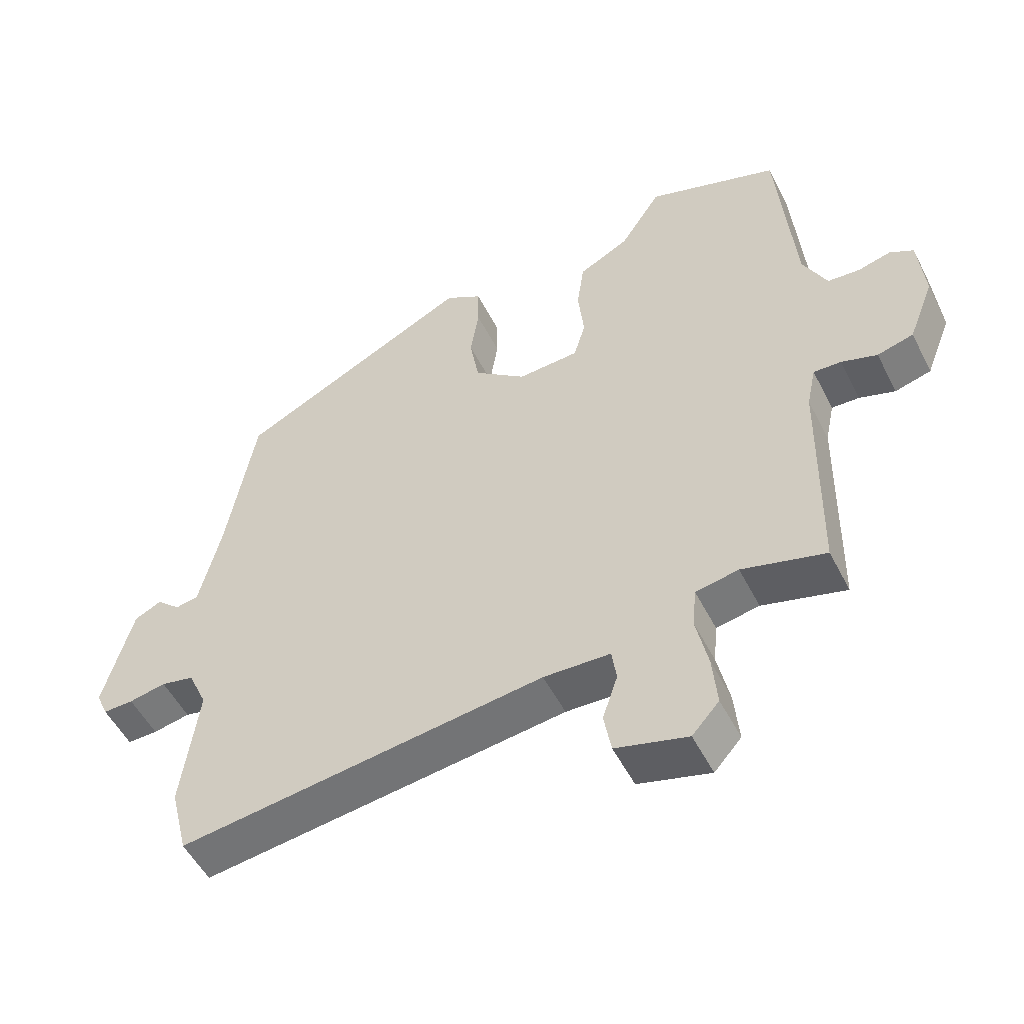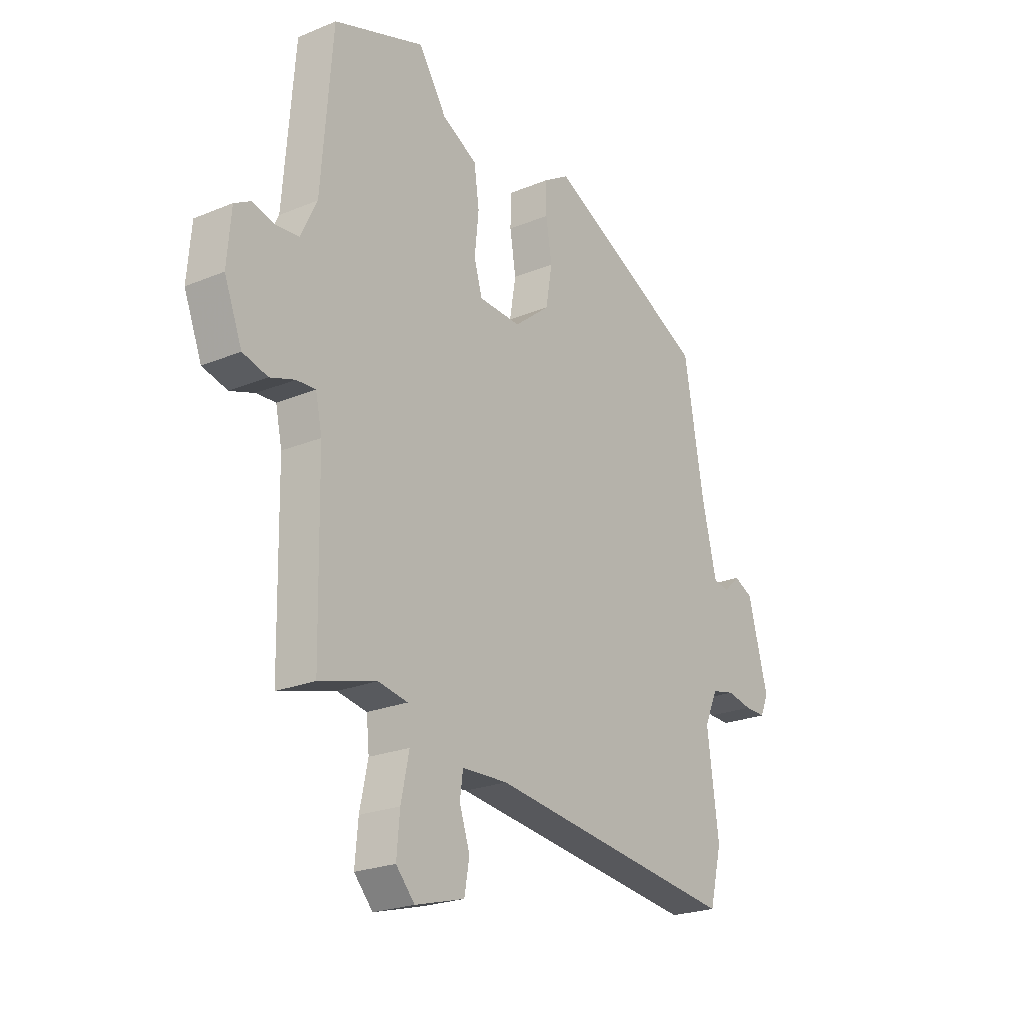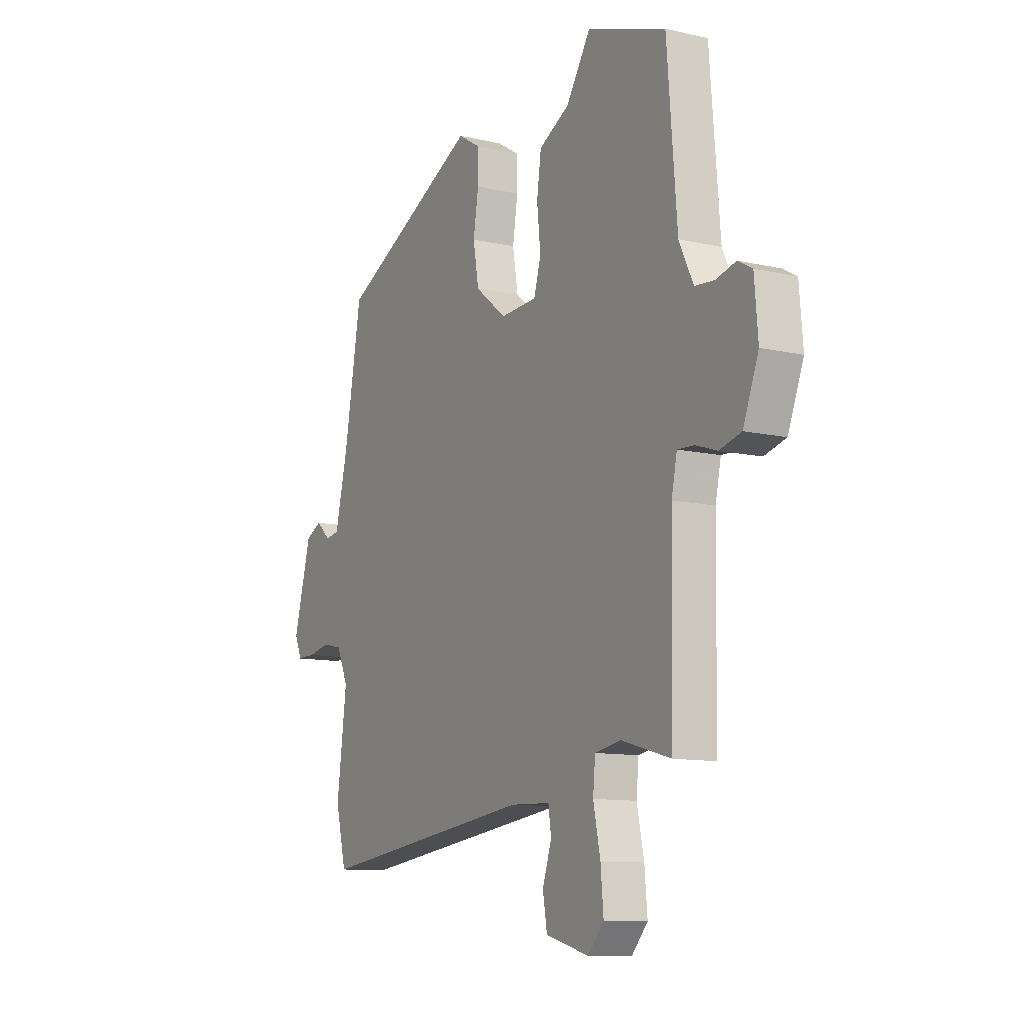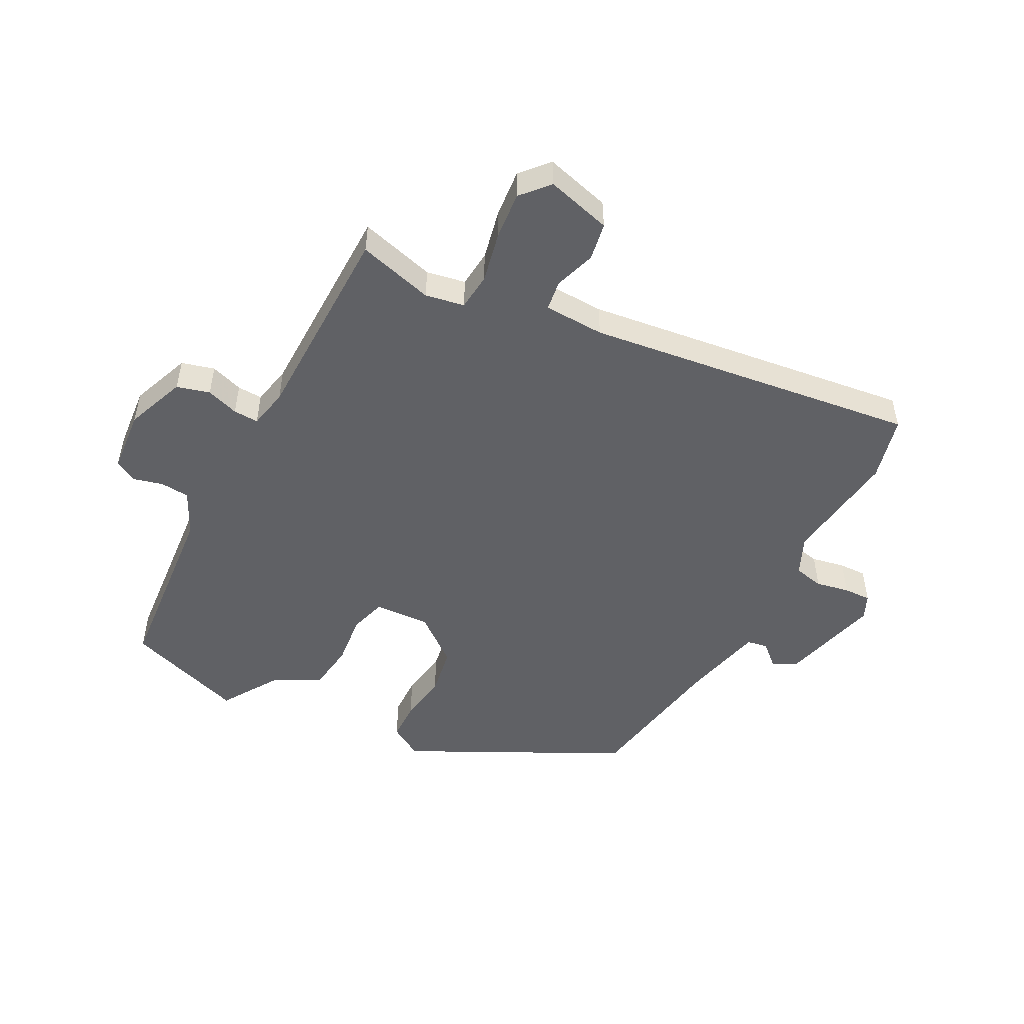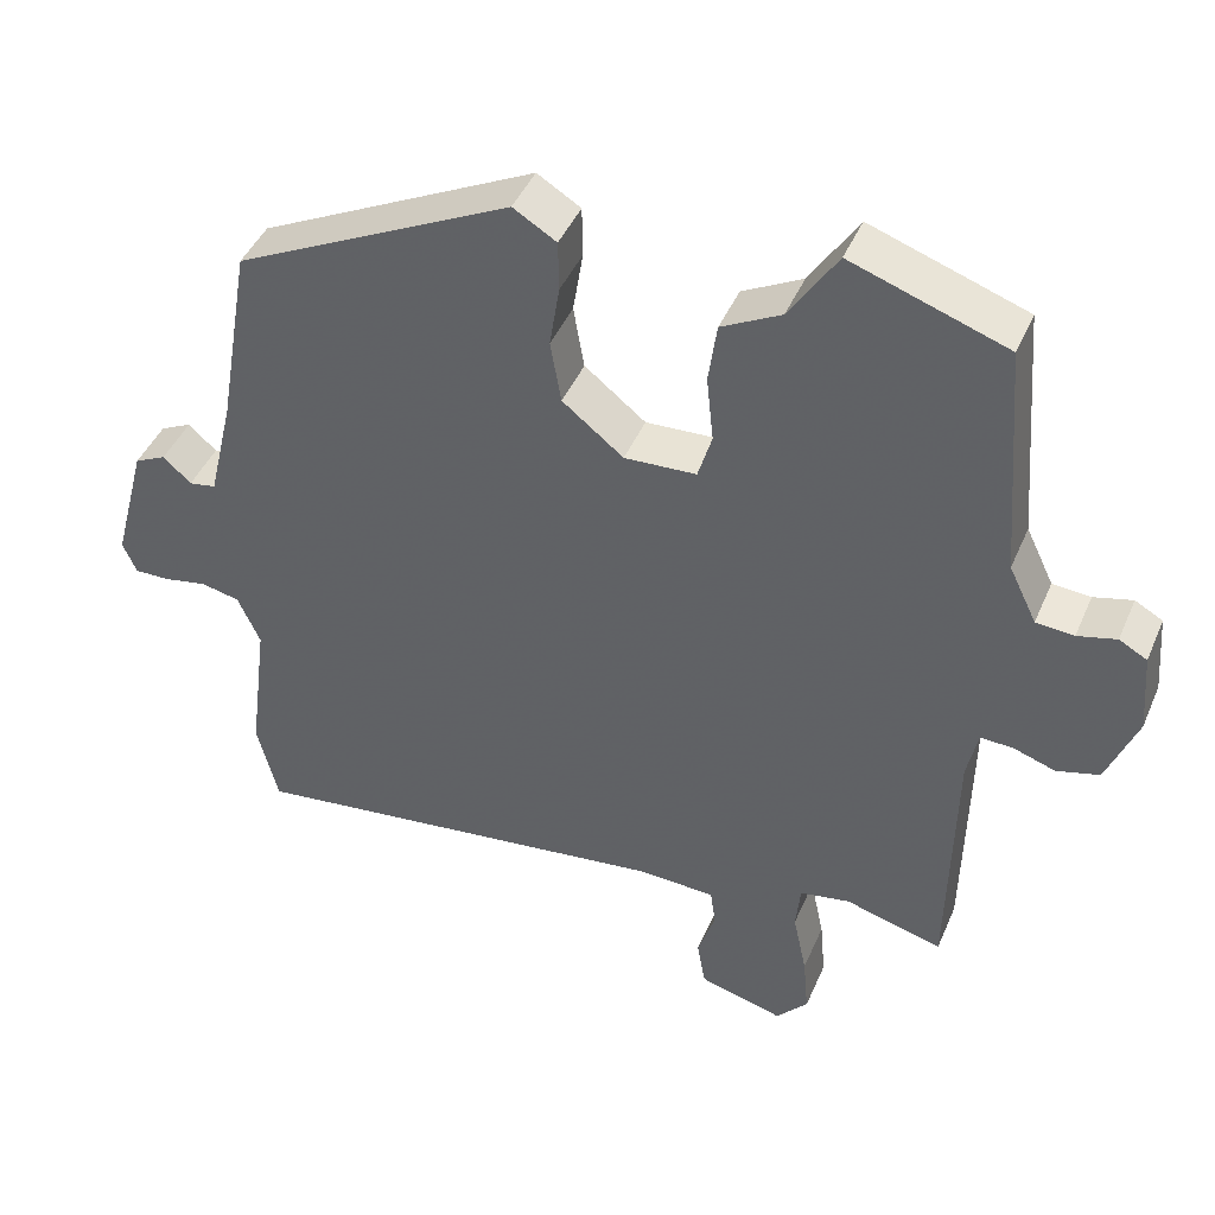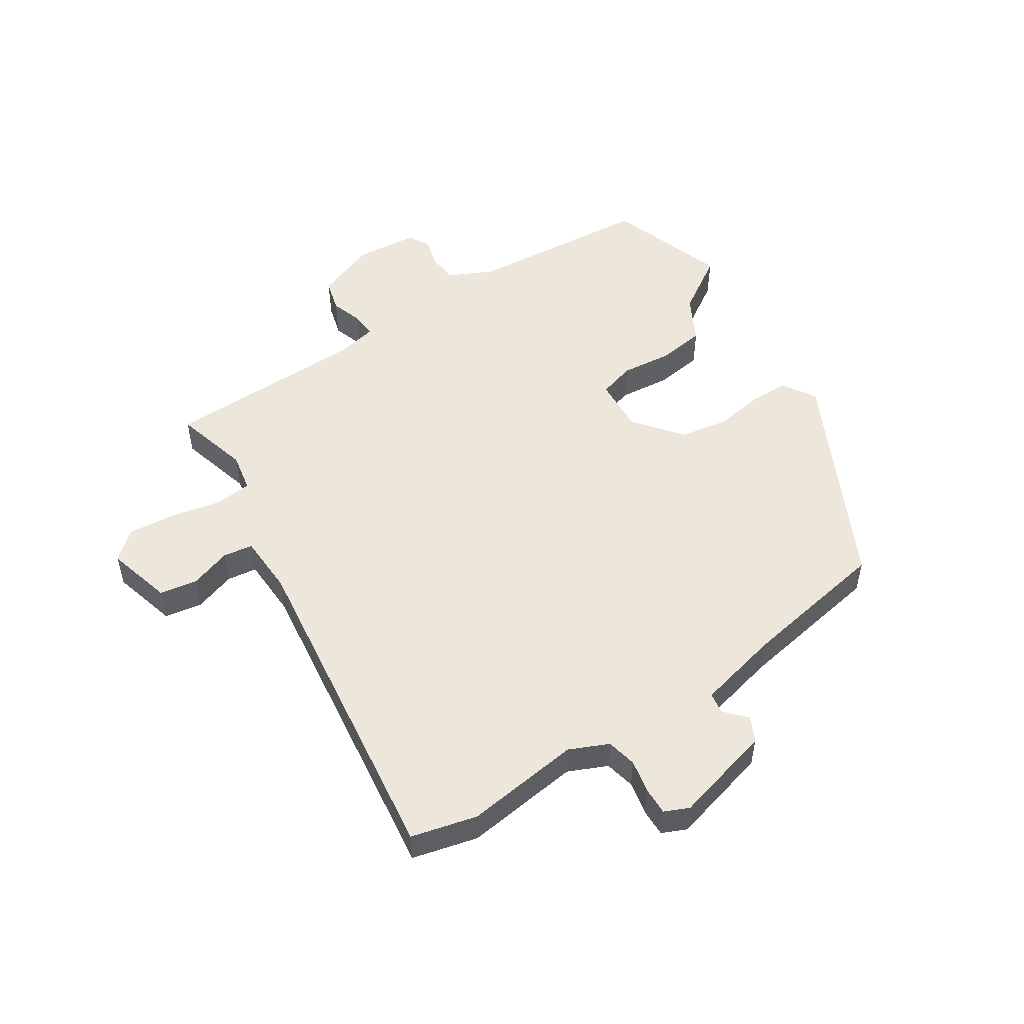
<metadata>
{"format":"obj","ext":"obj","renderer":"f3d","projection":"perspective","resolution":1024,"background":"white","views":[{"elev":-52.5,"azim":26.6,"up":"+Z"},{"elev":-22.9,"azim":125.4,"up":"+Z"},{"elev":-10.9,"azim":60.4,"up":"+Z"},{"elev":-50.1,"azim":152.5,"up":"+Y"},{"elev":44.0,"azim":22.3,"up":"+Z"},{"elev":51.6,"azim":-123.0,"up":"+Y"}]}
</metadata>
<code>
v -0.443 0.07 0.348
v -0.085 0.07 0.527
v -0.029 0.07 0.493
v -0.028 0.07 0.427
v -0.041 0.07 0.345
v -0.027 0.07 0.263
v 0.052 0.07 0.2
v 0.145 0.07 0.205
v 0.163 0.07 0.266
v 0.154 0.07 0.352
v 0.165 0.07 0.431
v 0.242 0.07 0.472
v 0.304 0.07 0.568
v 0.504 0.07 0.499
v 0.529 0.07 0.192
v 0.565 0.07 0.118
v 0.614 0.07 0.114
v 0.664 0.07 0.127
v 0.7 0.07 0.107
v 0.709 0.07 0.001
v 0.67 0.07 -0.099
v 0.615 0.07 -0.114
v 0.561 0.07 -0.096
v 0.519 0.07 -0.094
v 0.505 0.07 -0.16
v 0.499 0.07 -0.5
v 0.373 0.07 -0.465
v 0.308 0.07 -0.477
v 0.302 0.07 -0.539
v 0.32 0.07 -0.624
v 0.327 0.07 -0.703
v 0.286 0.07 -0.749
v 0.177 0.07 -0.719
v 0.166 0.07 -0.656
v 0.189 0.07 -0.587
v 0.182 0.07 -0.537
v 0.081 0.07 -0.533
v -0.474 0.07 -0.603
v -0.501 0.07 -0.494
v -0.476 0.07 -0.301
v -0.505 0.07 -0.236
v -0.555 0.07 -0.225
v -0.611 0.07 -0.236
v -0.657 0.07 -0.237
v -0.675 0.07 -0.196
v -0.631 0.07 -0.031
v -0.59 0.07 -0.011
v -0.554 0.07 -0.044
v -0.519 0.07 -0.038
v -0.486 0.07 0.1
v -0.443 0 0.348
v -0.085 0 0.527
v -0.029 0 0.493
v -0.028 0 0.427
v -0.041 0 0.345
v -0.027 0 0.263
v 0.052 0 0.2
v 0.145 0 0.205
v 0.163 0 0.266
v 0.154 0 0.352
v 0.165 0 0.431
v 0.242 0 0.472
v 0.304 0 0.568
v 0.504 0 0.499
v 0.529 0 0.192
v 0.565 0 0.118
v 0.614 0 0.114
v 0.664 0 0.127
v 0.7 0 0.107
v 0.709 0 0.001
v 0.67 0 -0.099
v 0.615 0 -0.114
v 0.561 0 -0.096
v 0.519 0 -0.094
v 0.505 0 -0.16
v 0.499 0 -0.5
v 0.373 0 -0.465
v 0.308 0 -0.477
v 0.302 0 -0.539
v 0.32 0 -0.624
v 0.327 0 -0.703
v 0.286 0 -0.749
v 0.177 0 -0.719
v 0.166 0 -0.656
v 0.189 0 -0.587
v 0.182 0 -0.537
v 0.081 0 -0.533
v -0.474 0 -0.603
v -0.501 0 -0.494
v -0.476 0 -0.301
v -0.505 0 -0.236
v -0.555 0 -0.225
v -0.611 0 -0.236
v -0.657 0 -0.237
v -0.675 0 -0.196
v -0.631 0 -0.031
v -0.59 0 -0.011
v -0.554 0 -0.044
v -0.519 0 -0.038
v -0.486 0 0.1
f 45 46 47 48
f 45 48 49
f 42 43 44 45
f 41 42 45 49
f 40 41 49 50
f 37 38 39 40
f 36 37 40 50
f 32 33 34 35
f 32 35 36
f 29 30 31 32
f 29 32 36
f 28 29 36 50
f 25 26 27
f 24 25 27 28
f 20 21 22 23
f 20 23 24
f 17 18 19 20
f 16 17 20 24
f 15 16 24 28
f 12 13 14 15
f 9 10 11 12
f 8 9 12 15
f 7 8 15 28
f 2 3 4 5
f 2 5 6
f 1 2 6
f 7 28 50
f 1 6 7 50
f 98 97 96 95
f 99 98 95
f 95 94 93 92
f 99 95 92 91
f 100 99 91 90
f 90 89 88 87
f 100 90 87 86
f 85 84 83 82
f 86 85 82
f 82 81 80 79
f 86 82 79
f 100 86 79 78
f 77 76 75
f 78 77 75 74
f 73 72 71 70
f 74 73 70
f 70 69 68 67
f 74 70 67 66
f 78 74 66 65
f 65 64 63 62
f 62 61 60 59
f 65 62 59 58
f 78 65 58 57
f 55 54 53 52
f 56 55 52
f 56 52 51
f 100 78 57
f 100 57 56 51
f 1 51 52 2
f 2 52 53 3
f 3 53 54 4
f 4 54 55 5
f 5 55 56 6
f 6 56 57 7
f 7 57 58 8
f 8 58 59 9
f 9 59 60 10
f 10 60 61 11
f 11 61 62 12
f 12 62 63 13
f 13 63 64 14
f 14 64 65 15
f 15 65 66 16
f 16 66 67 17
f 17 67 68 18
f 18 68 69 19
f 19 69 70 20
f 20 70 71 21
f 21 71 72 22
f 22 72 73 23
f 23 73 74 24
f 24 74 75 25
f 25 75 76 26
f 26 76 77 27
f 27 77 78 28
f 28 78 79 29
f 29 79 80 30
f 30 80 81 31
f 31 81 82 32
f 32 82 83 33
f 33 83 84 34
f 34 84 85 35
f 35 85 86 36
f 36 86 87 37
f 37 87 88 38
f 38 88 89 39
f 39 89 90 40
f 40 90 91 41
f 41 91 92 42
f 42 92 93 43
f 43 93 94 44
f 44 94 95 45
f 45 95 96 46
f 46 96 97 47
f 47 97 98 48
f 48 98 99 49
f 49 99 100 50
f 50 100 51 1

</code>
